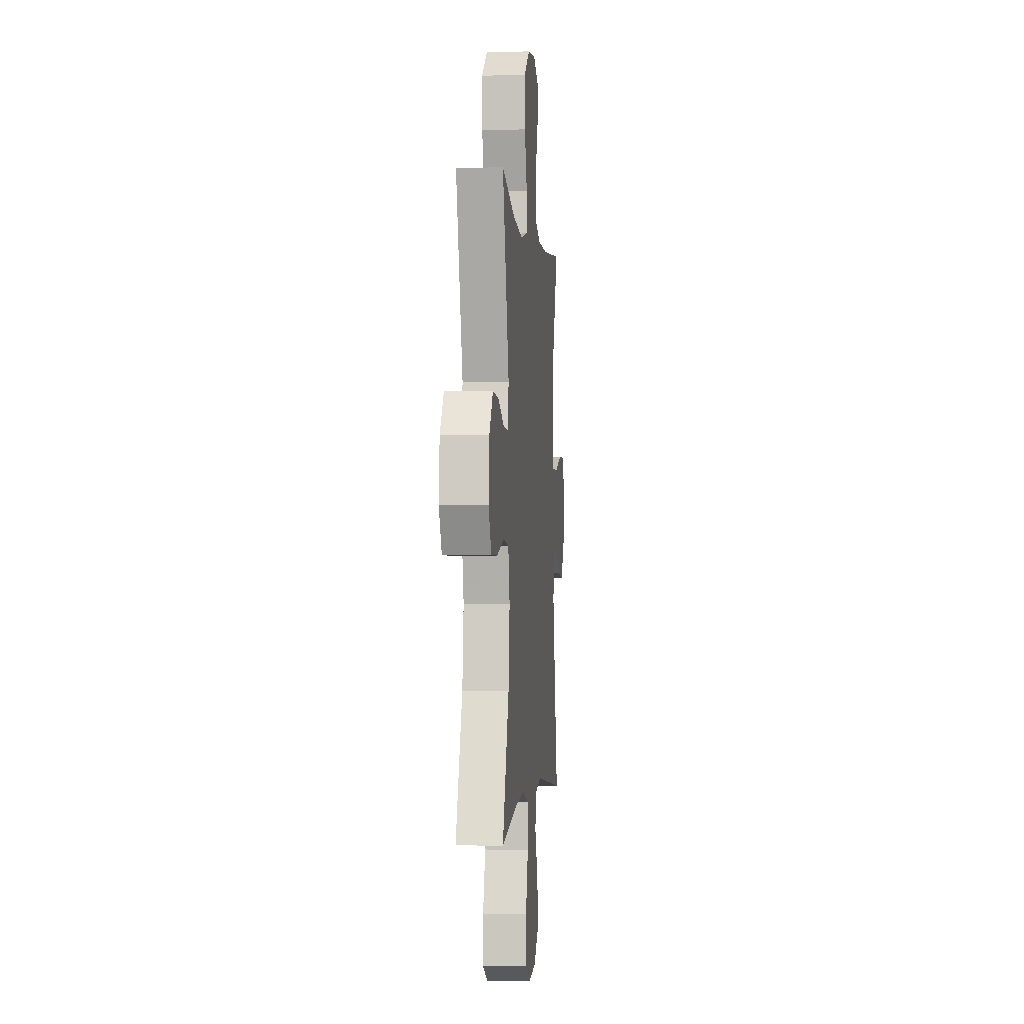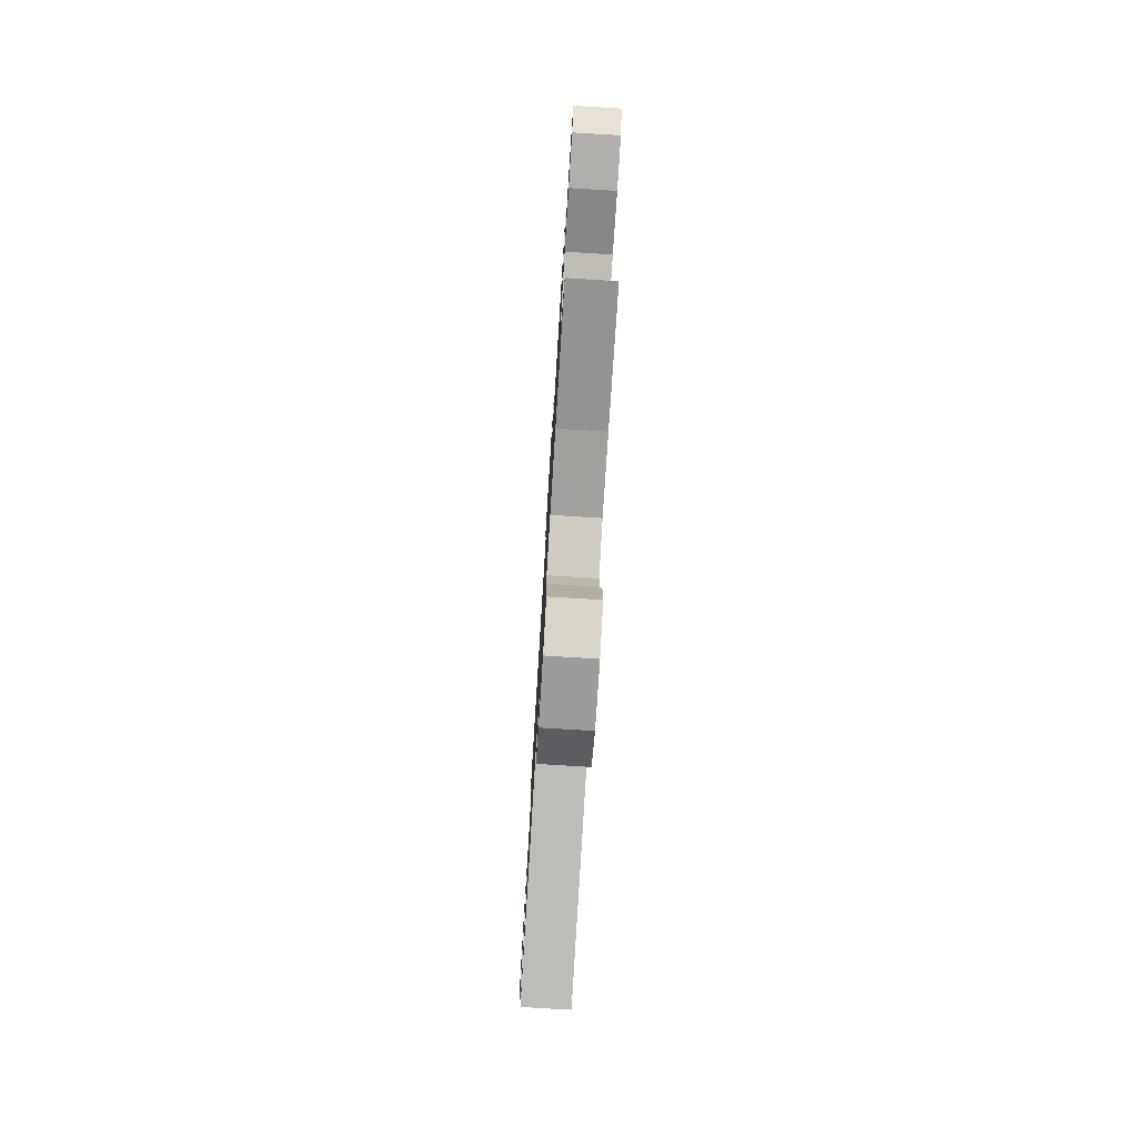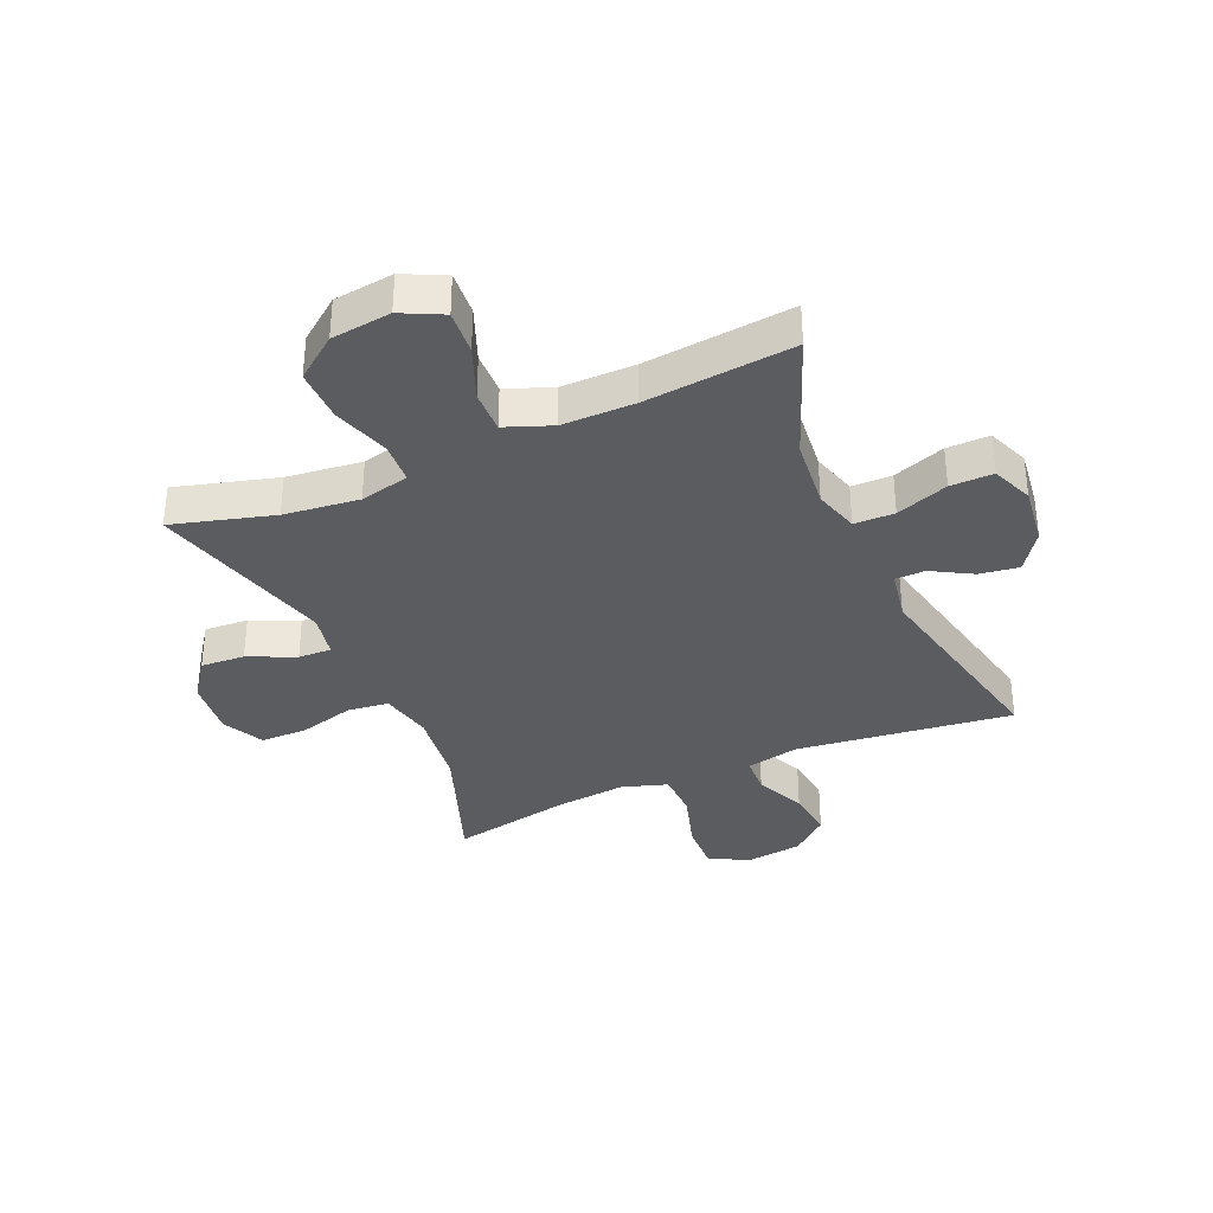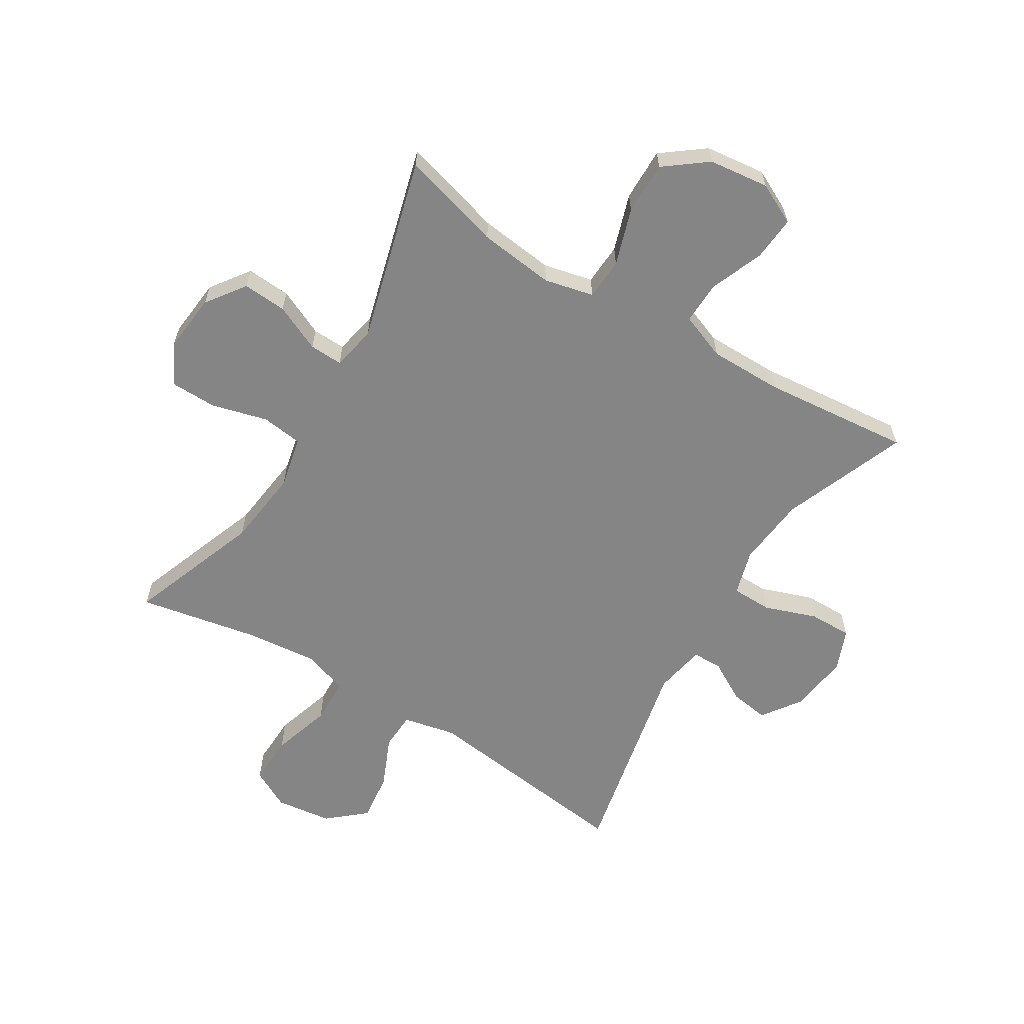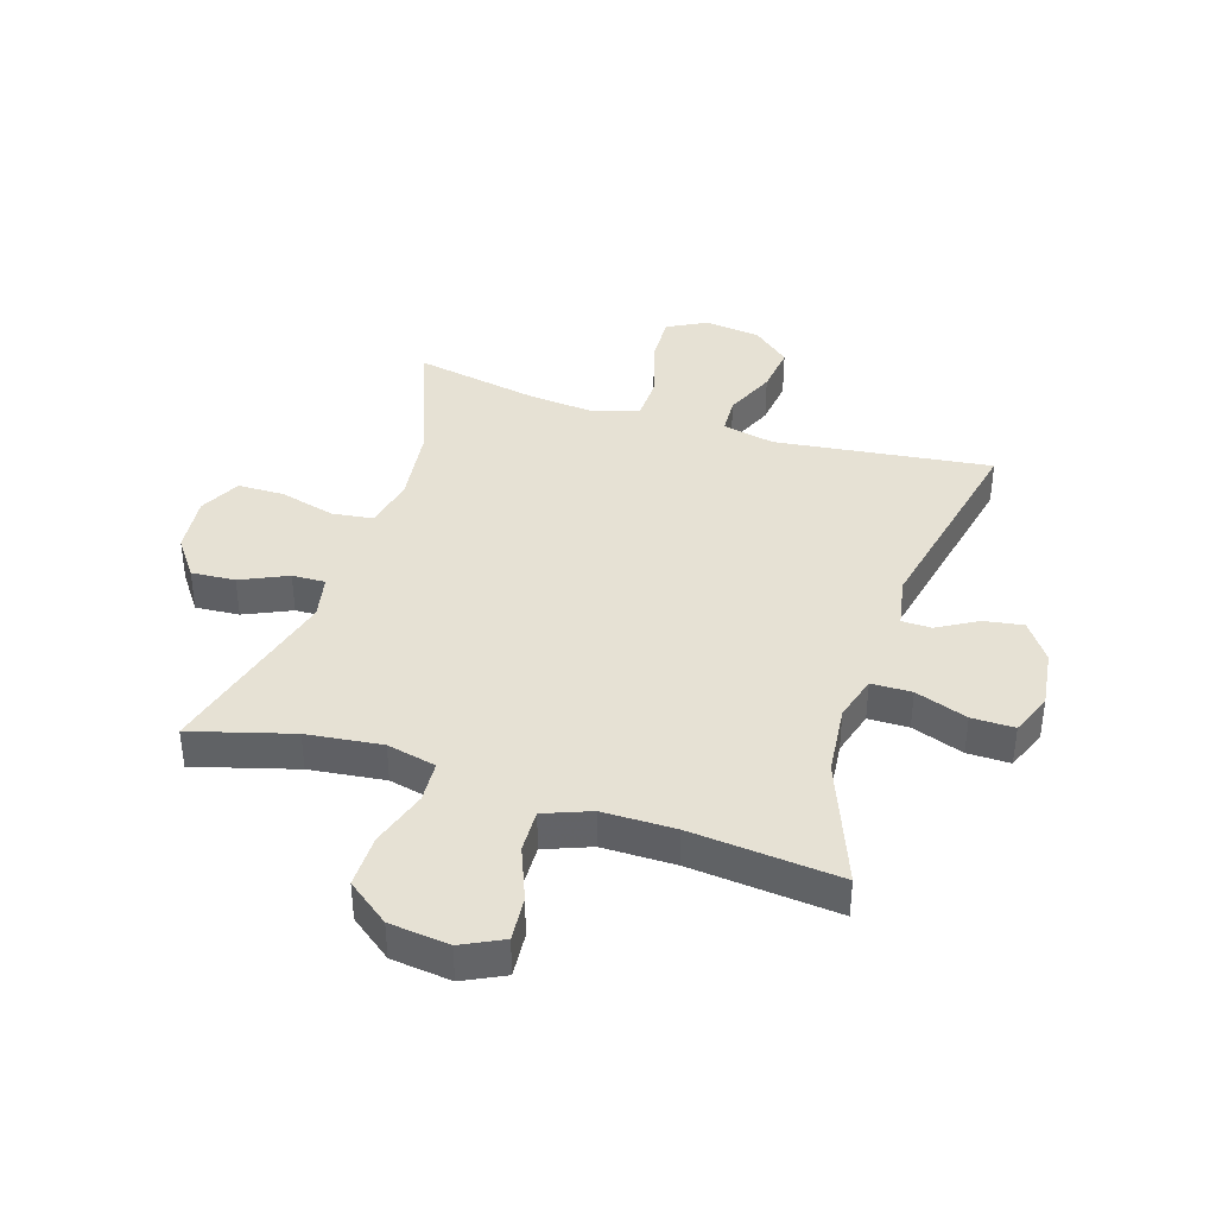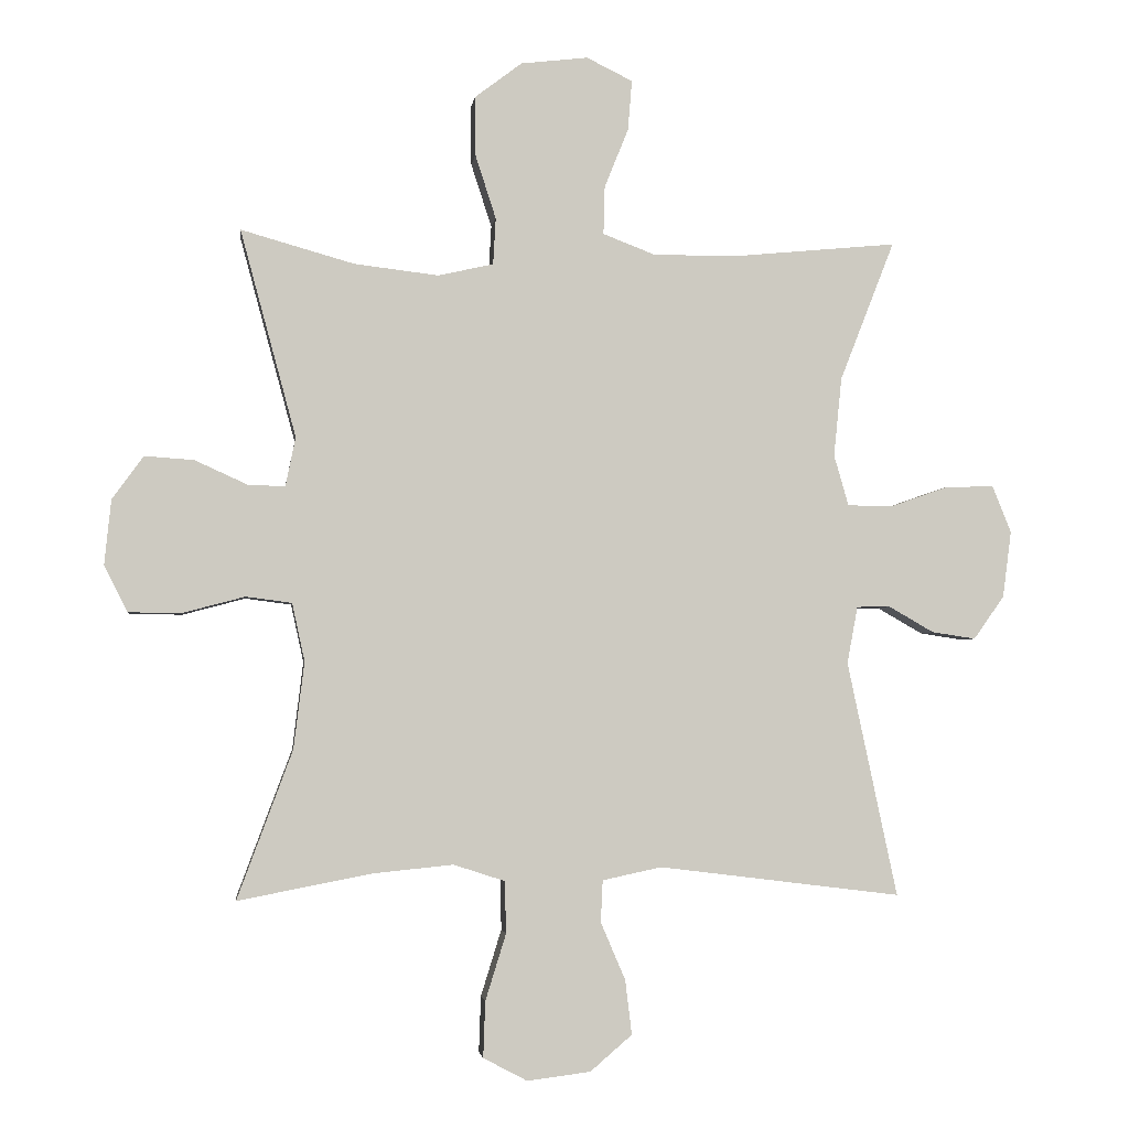
<metadata>
{"format":"obj","ext":"obj","renderer":"f3d","projection":"perspective","resolution":1024,"background":"white","views":[{"elev":-1.5,"azim":-84.4,"up":"+Z"},{"elev":-77.5,"azim":-93.5,"up":"+Z"},{"elev":-35.3,"azim":23.7,"up":"+Y"},{"elev":-61.9,"azim":-31.4,"up":"+Y"},{"elev":39.3,"azim":17.6,"up":"+Y"},{"elev":-3.1,"azim":-7.2,"up":"+Z"}]}
</metadata>
<code>
v 0.5 0.07 0.5
v 0.418 0.07 0.29
v 0.406 0.07 0.171
v 0.428 0.07 0.095
v 0.496 0.07 0.094
v 0.584 0.07 0.125
v 0.656 0.07 0.126
v 0.684 0.07 0.056
v 0.671 0.07 -0.044
v 0.625 0.07 -0.109
v 0.559 0.07 -0.099
v 0.491 0.07 -0.06
v 0.441 0.07 -0.061
v 0.425 0.07 -0.147
v 0.5 0.07 -0.5
v 0.136 0.07 -0.455
v 0.047 0.07 -0.474
v 0.044 0.07 -0.537
v 0.081 0.07 -0.623
v 0.091 0.07 -0.705
v 0.028 0.07 -0.759
v -0.067 0.07 -0.771
v -0.133 0.07 -0.736
v -0.13 0.07 -0.652
v -0.099 0.07 -0.552
v -0.101 0.07 -0.474
v -0.178 0.07 -0.449
v -0.297 0.07 -0.461
v -0.5 0.07 -0.5
v -0.417 0.07 -0.277
v -0.401 0.07 -0.146
v -0.42 0.07 -0.059
v -0.489 0.07 -0.05
v -0.583 0.07 -0.075
v -0.662 0.07 -0.074
v -0.697 0.07 -0.005
v -0.687 0.07 0.093
v -0.64 0.07 0.158
v -0.566 0.07 0.153
v -0.487 0.07 0.117
v -0.431 0.07 0.115
v -0.416 0.07 0.189
v -0.5 0.07 0.5
v -0.33 0.07 0.452
v -0.203 0.07 0.437
v -0.12 0.07 0.456
v -0.116 0.07 0.526
v -0.147 0.07 0.622
v -0.148 0.07 0.711
v -0.077 0.07 0.765
v 0.024 0.07 0.777
v 0.093 0.07 0.743
v 0.087 0.07 0.668
v 0.051 0.07 0.578
v 0.049 0.07 0.506
v 0.127 0.07 0.476
v 0.25 0.07 0.476
v 0.5 0 0.5
v 0.418 0 0.29
v 0.406 0 0.171
v 0.428 0 0.095
v 0.496 0 0.094
v 0.584 0 0.125
v 0.656 0 0.126
v 0.684 0 0.056
v 0.671 0 -0.044
v 0.625 0 -0.109
v 0.559 0 -0.099
v 0.491 0 -0.06
v 0.441 0 -0.061
v 0.425 0 -0.147
v 0.5 0 -0.5
v 0.136 0 -0.455
v 0.047 0 -0.474
v 0.044 0 -0.537
v 0.081 0 -0.623
v 0.091 0 -0.705
v 0.028 0 -0.759
v -0.067 0 -0.771
v -0.133 0 -0.736
v -0.13 0 -0.652
v -0.099 0 -0.552
v -0.101 0 -0.474
v -0.178 0 -0.449
v -0.297 0 -0.461
v -0.5 0 -0.5
v -0.417 0 -0.277
v -0.401 0 -0.146
v -0.42 0 -0.059
v -0.489 0 -0.05
v -0.583 0 -0.075
v -0.662 0 -0.074
v -0.697 0 -0.005
v -0.687 0 0.093
v -0.64 0 0.158
v -0.566 0 0.153
v -0.487 0 0.117
v -0.431 0 0.115
v -0.416 0 0.189
v -0.5 0 0.5
v -0.33 0 0.452
v -0.203 0 0.437
v -0.12 0 0.456
v -0.116 0 0.526
v -0.147 0 0.622
v -0.148 0 0.711
v -0.077 0 0.765
v 0.024 0 0.777
v 0.093 0 0.743
v 0.087 0 0.668
v 0.051 0 0.578
v 0.049 0 0.506
v 0.127 0 0.476
v 0.25 0 0.476
f 51 52 53 54
f 51 54 55
f 50 51 55
f 47 48 49 50
f 46 47 50 55
f 42 43 44
f 41 42 44 45
f 37 38 39 40
f 37 40 41
f 36 37 41
f 33 34 35 36
f 32 33 36 41
f 31 32 41 45
f 28 29 30
f 27 28 30 31
f 26 27 31 45
f 22 23 24 25
f 22 25 26
f 18 19 20 21
f 17 18 21 22
f 14 15 16
f 13 14 16 17
f 9 10 11 12
f 9 12 13
f 8 9 13
f 5 6 7 8
f 4 5 8 13
f 3 4 13 17
f 57 1 2
f 56 57 2 3
f 46 55 56 3
f 17 22 26 45
f 3 17 45 46
f 111 110 109 108
f 112 111 108
f 112 108 107
f 107 106 105 104
f 112 107 104 103
f 101 100 99
f 102 101 99 98
f 97 96 95 94
f 98 97 94
f 98 94 93
f 93 92 91 90
f 98 93 90 89
f 102 98 89 88
f 87 86 85
f 88 87 85 84
f 102 88 84 83
f 82 81 80 79
f 83 82 79
f 78 77 76 75
f 79 78 75 74
f 73 72 71
f 74 73 71 70
f 69 68 67 66
f 70 69 66
f 70 66 65
f 65 64 63 62
f 70 65 62 61
f 74 70 61 60
f 59 58 114
f 60 59 114 113
f 60 113 112 103
f 102 83 79 74
f 103 102 74 60
f 1 58 59 2
f 2 59 60 3
f 3 60 61 4
f 4 61 62 5
f 5 62 63 6
f 6 63 64 7
f 7 64 65 8
f 8 65 66 9
f 9 66 67 10
f 10 67 68 11
f 11 68 69 12
f 12 69 70 13
f 13 70 71 14
f 14 71 72 15
f 15 72 73 16
f 16 73 74 17
f 17 74 75 18
f 18 75 76 19
f 19 76 77 20
f 20 77 78 21
f 21 78 79 22
f 22 79 80 23
f 23 80 81 24
f 24 81 82 25
f 25 82 83 26
f 26 83 84 27
f 27 84 85 28
f 28 85 86 29
f 29 86 87 30
f 30 87 88 31
f 31 88 89 32
f 32 89 90 33
f 33 90 91 34
f 34 91 92 35
f 35 92 93 36
f 36 93 94 37
f 37 94 95 38
f 38 95 96 39
f 39 96 97 40
f 40 97 98 41
f 41 98 99 42
f 42 99 100 43
f 43 100 101 44
f 44 101 102 45
f 45 102 103 46
f 46 103 104 47
f 47 104 105 48
f 48 105 106 49
f 49 106 107 50
f 50 107 108 51
f 51 108 109 52
f 52 109 110 53
f 53 110 111 54
f 54 111 112 55
f 55 112 113 56
f 56 113 114 57
f 57 114 58 1

</code>
